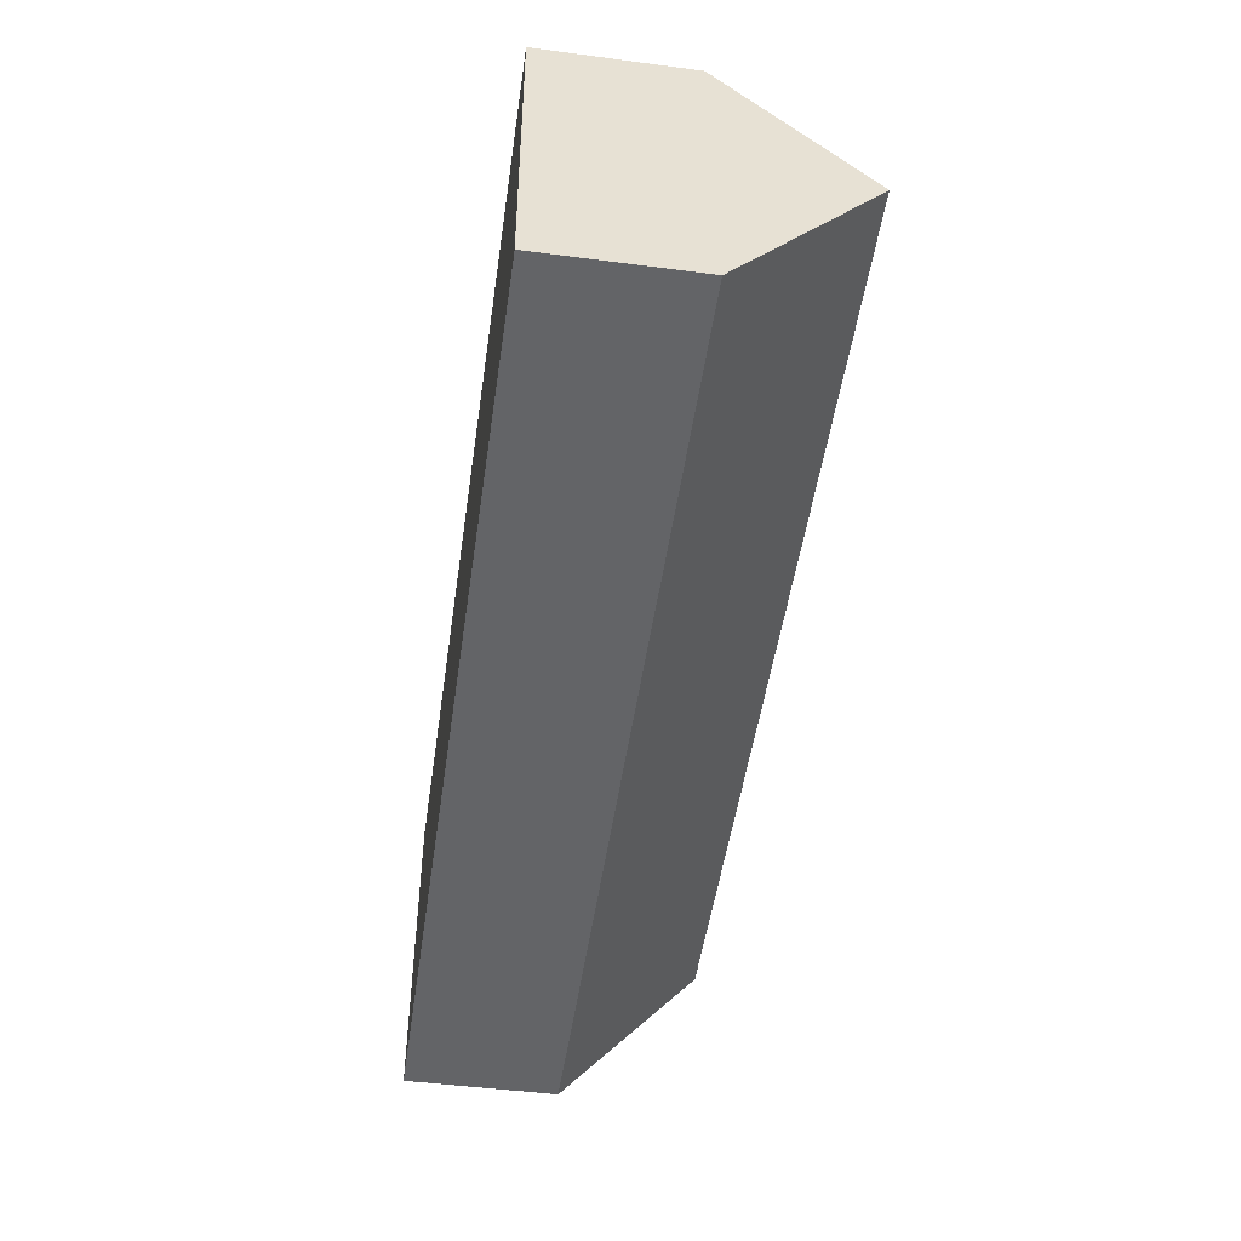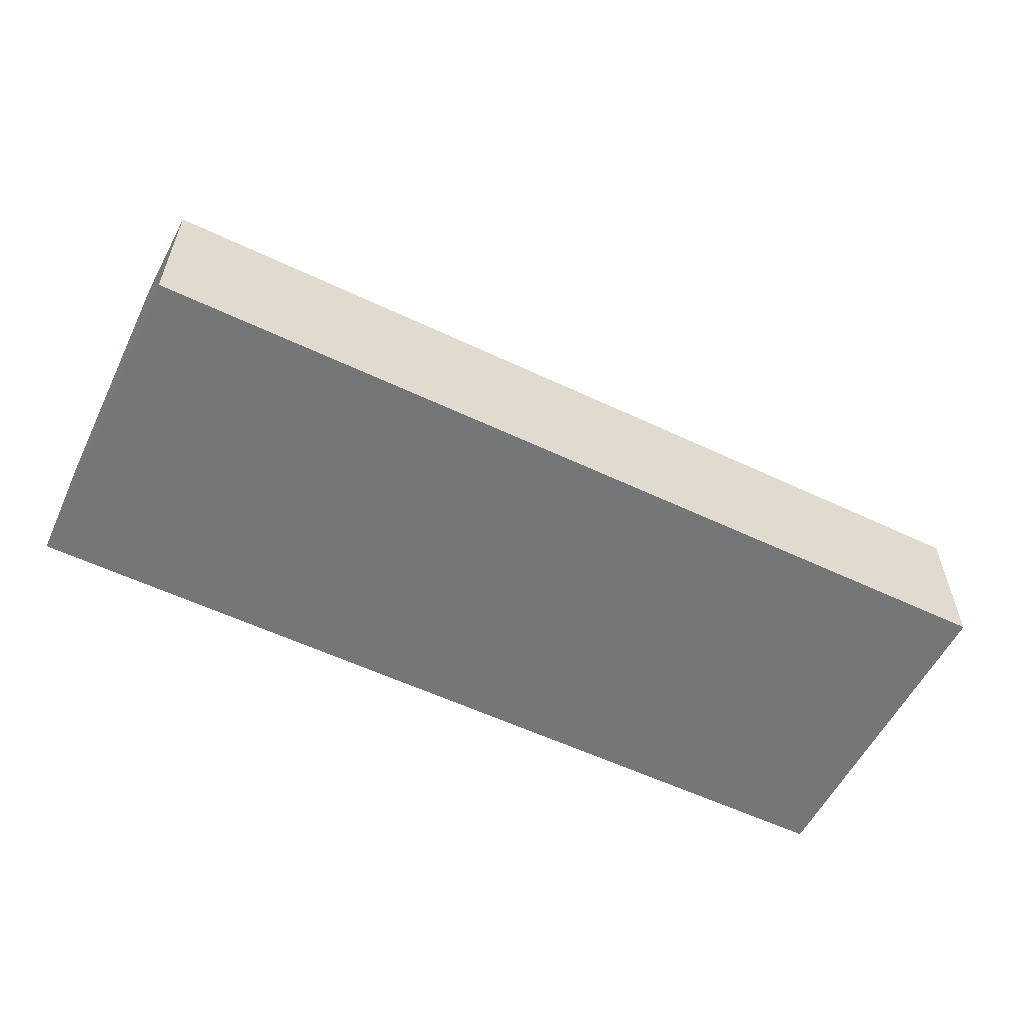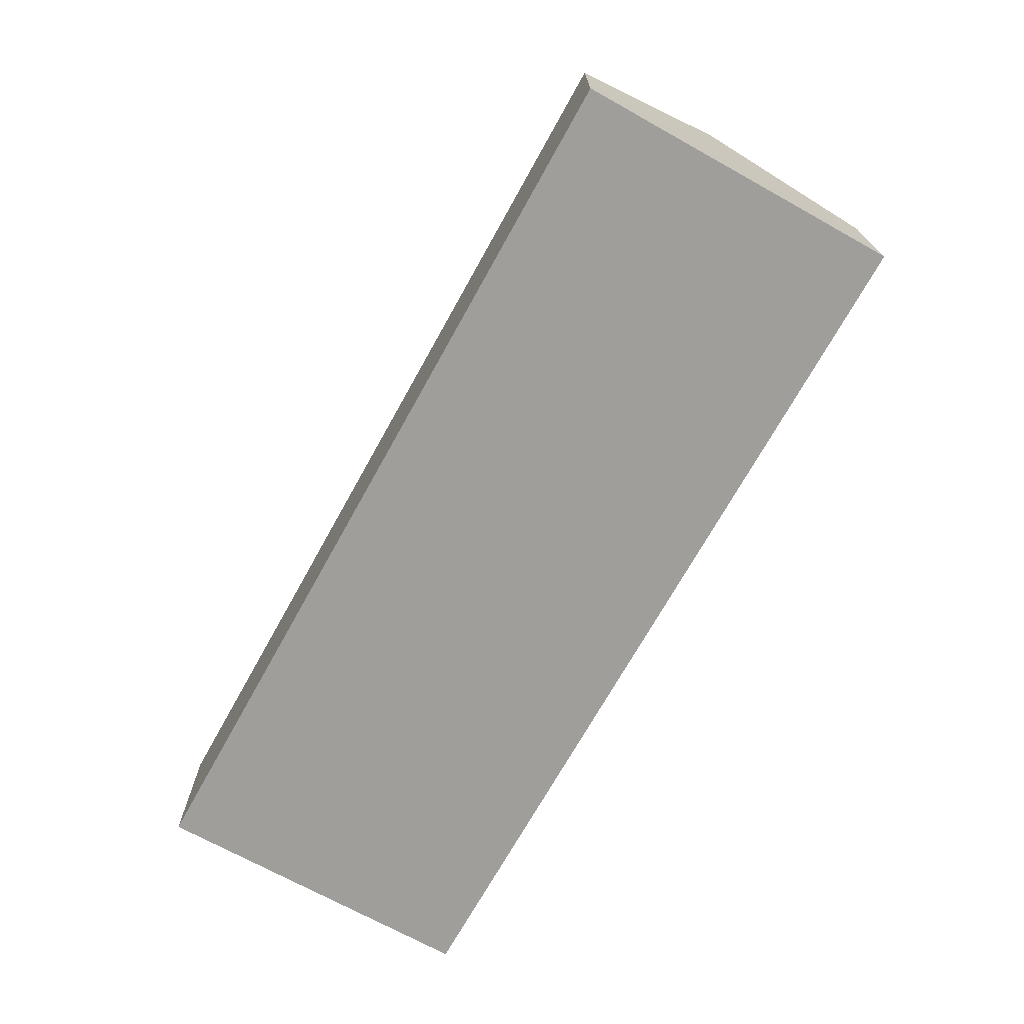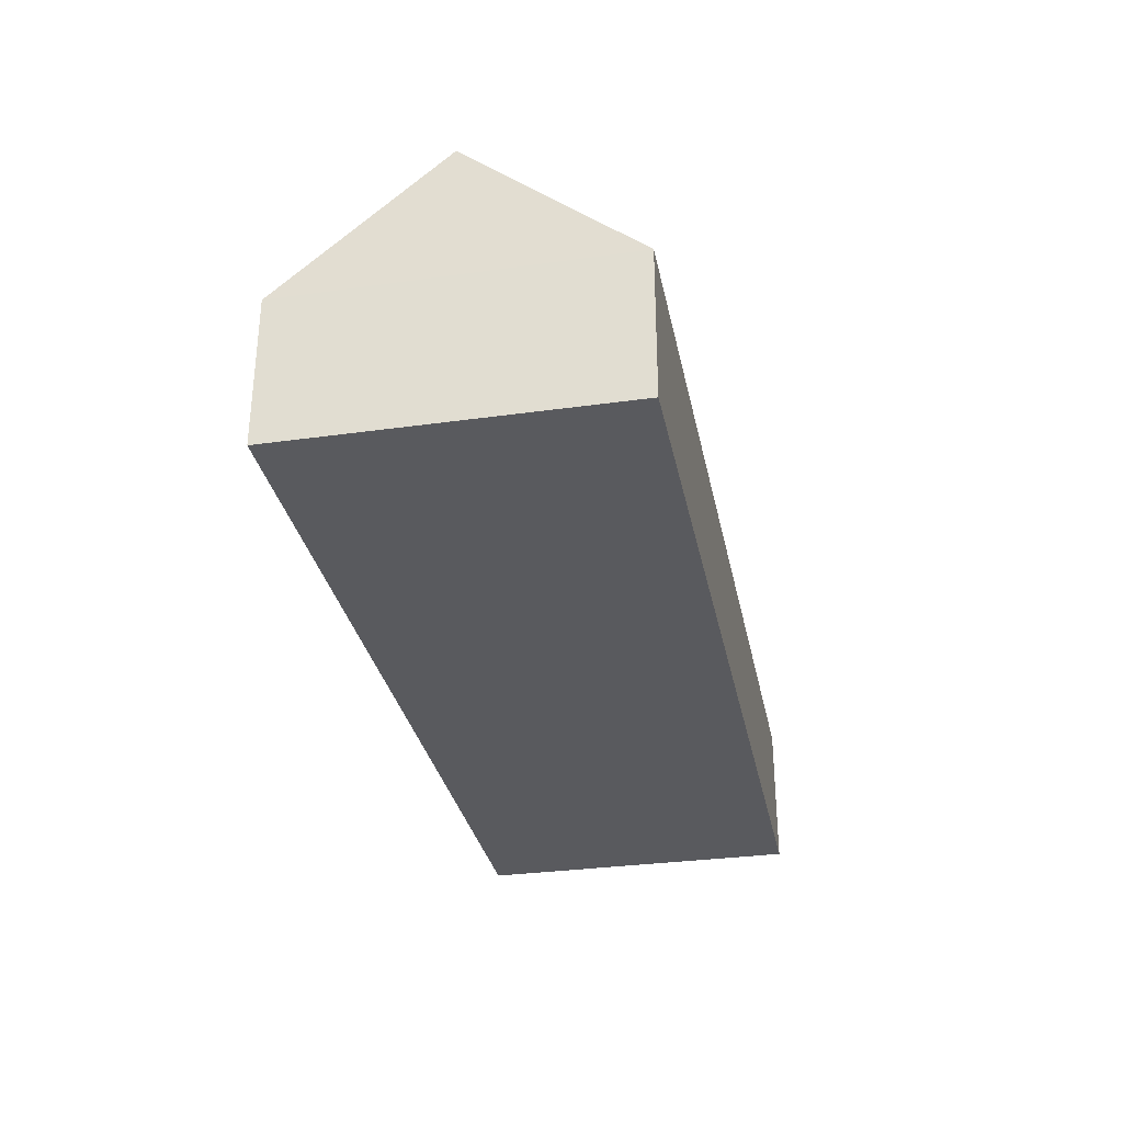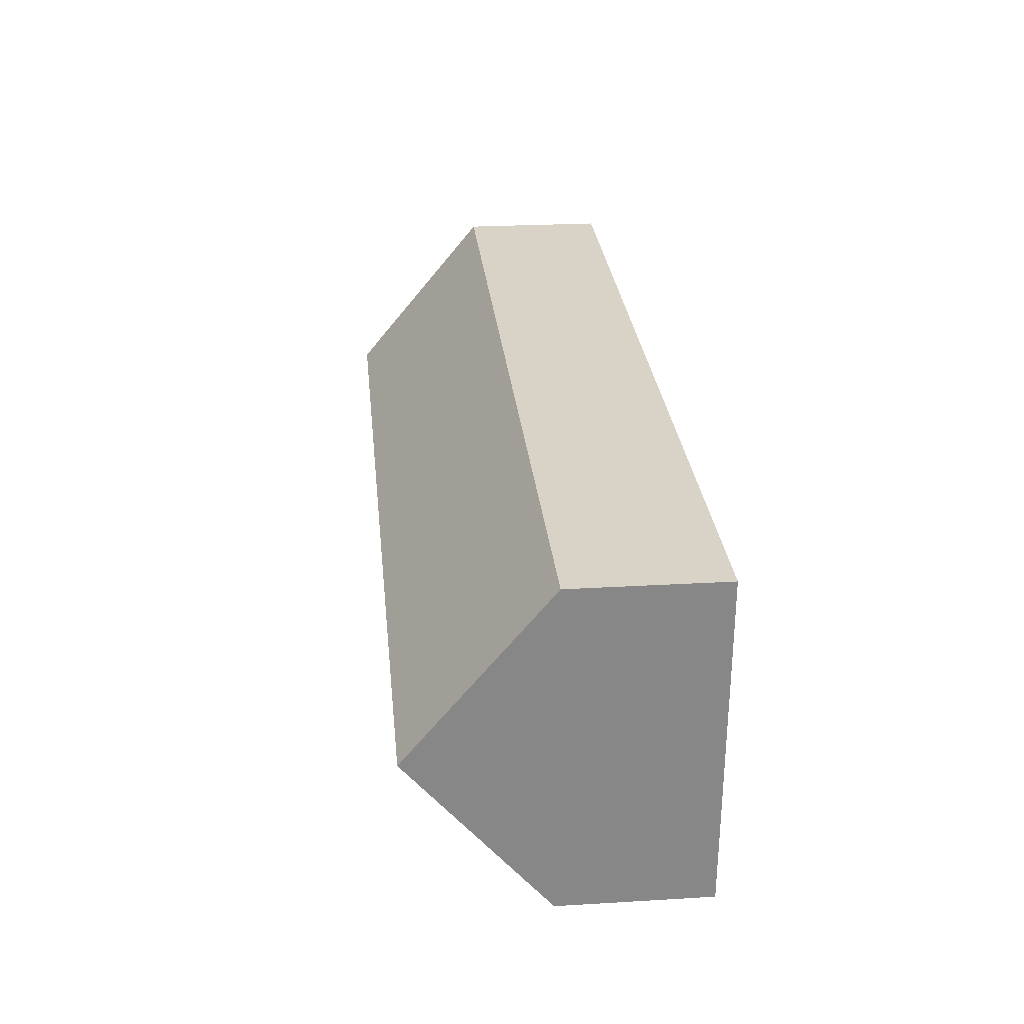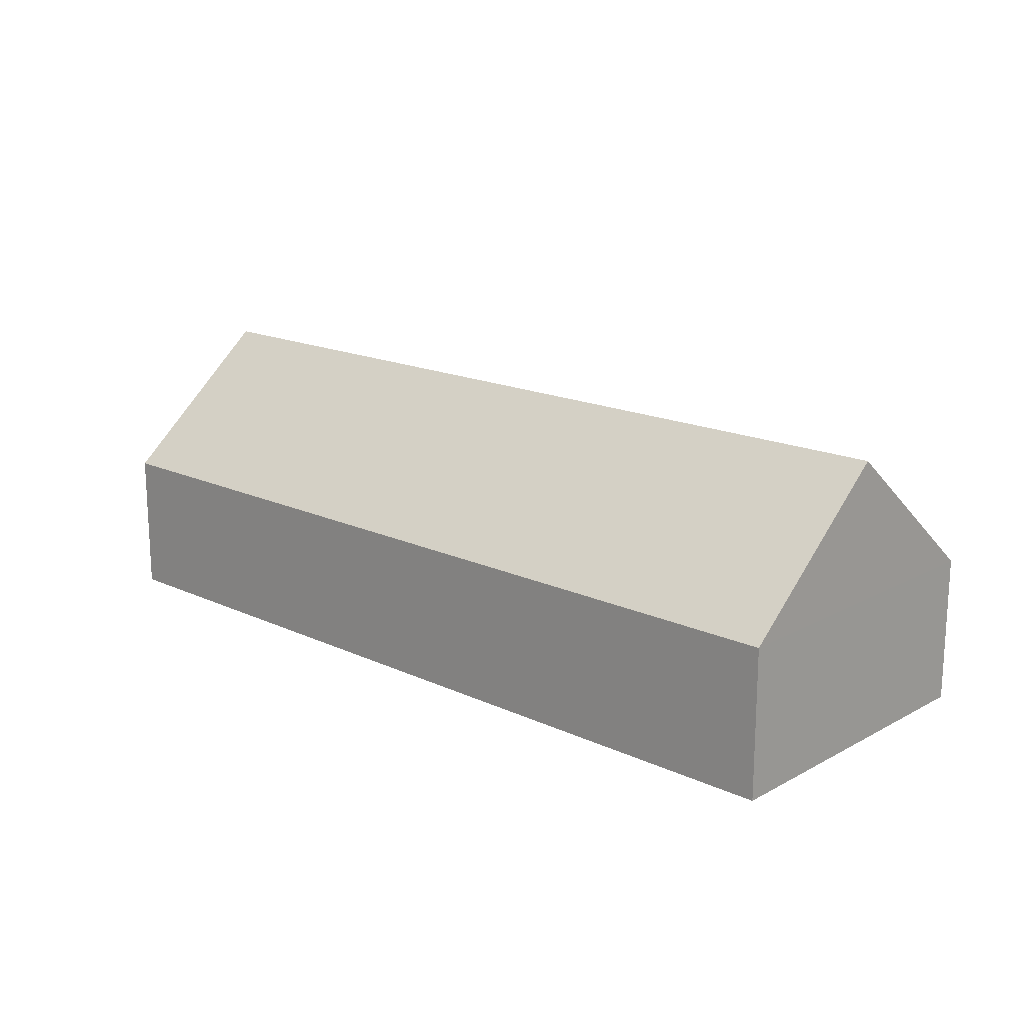
<metadata>
{"format":"obj","ext":"obj","renderer":"f3d","projection":"perspective","resolution":1024,"background":"white","views":[{"elev":-47.9,"azim":81.6,"up":"+Z"},{"elev":-56.7,"azim":150.3,"up":"+Y"},{"elev":-70.8,"azim":57.6,"up":"+Y"},{"elev":-31.5,"azim":-82.1,"up":"+Y"},{"elev":24.5,"azim":-95.6,"up":"+Z"},{"elev":16.9,"azim":-140.4,"up":"+Y"}]}
</metadata>
<code>
o CG10_500_036057_0020
v 488.3 75 -177.2
v 478.5 75 -9.569
v 483.5 144.9 -94.7
v 21.5 75 -36.23
v 31.29 75 -204
v 26.7 145 -121.4
v 488.3 0 -177.2
v 478.5 0 -9.569
v 21.5 0 -36.23
v 31.29 0 -204
f 6 3 2 4
f 6 5 1 3
f 1 3 2
f 4 6 5
f 7 8 9 10
f 1 7 8 2
f 2 8 9 4
f 4 9 10 5
f 5 10 7 1

</code>
